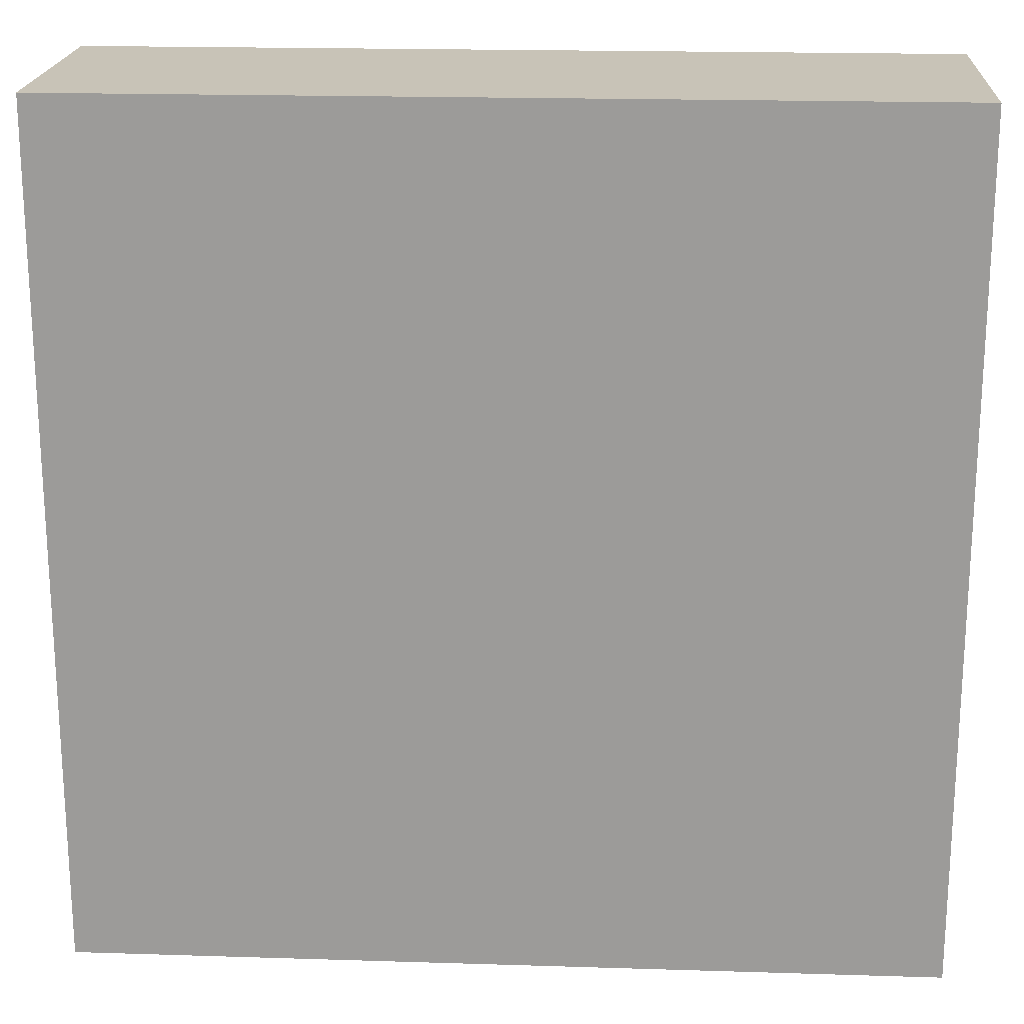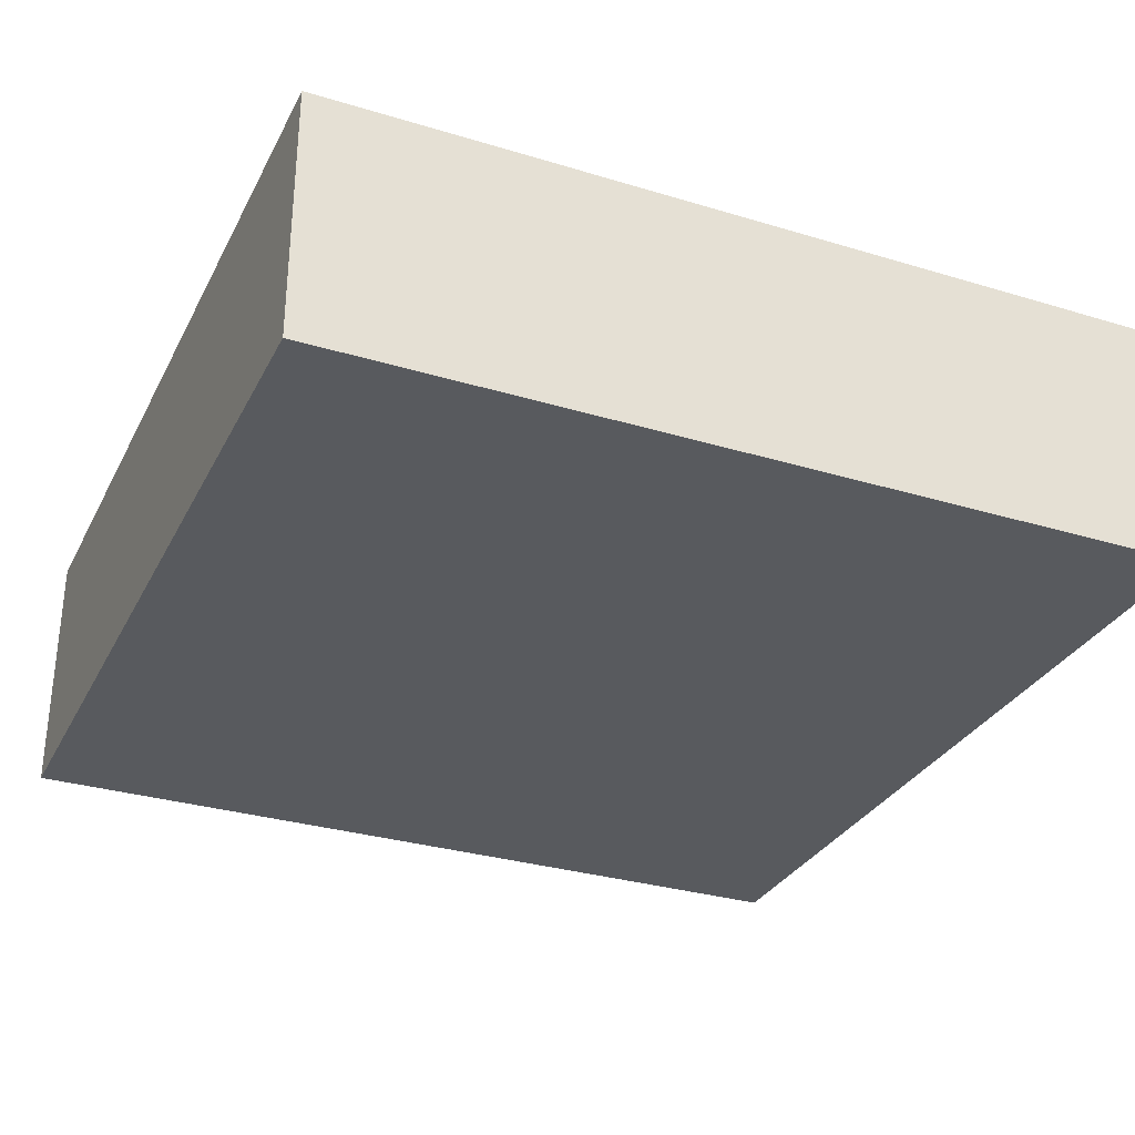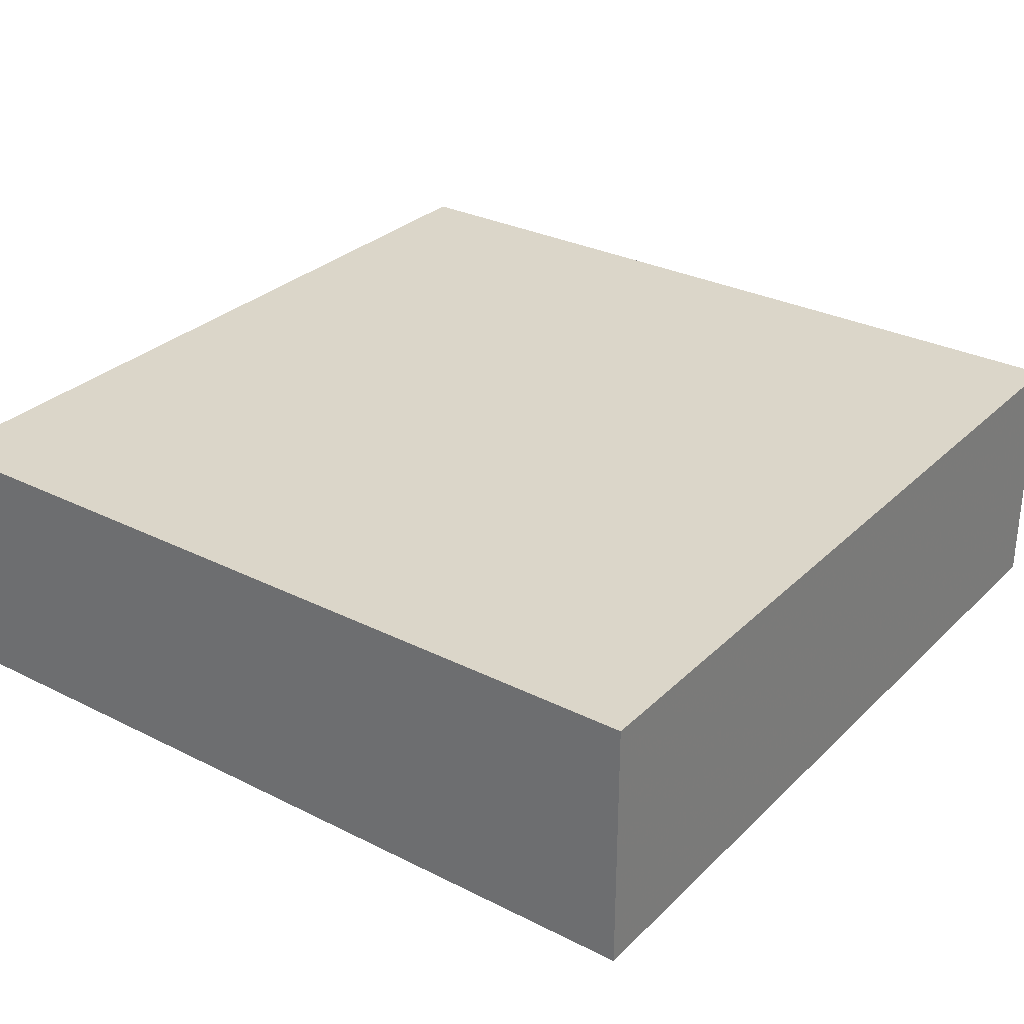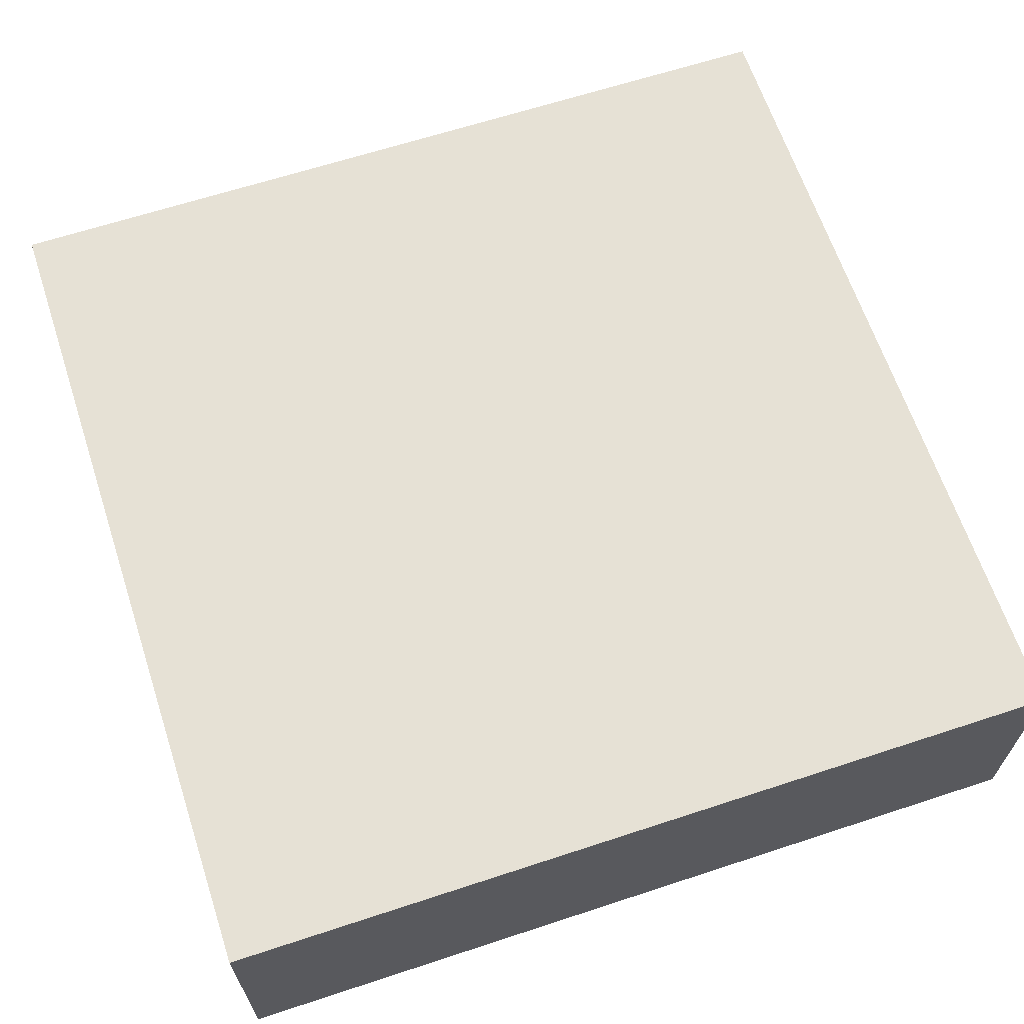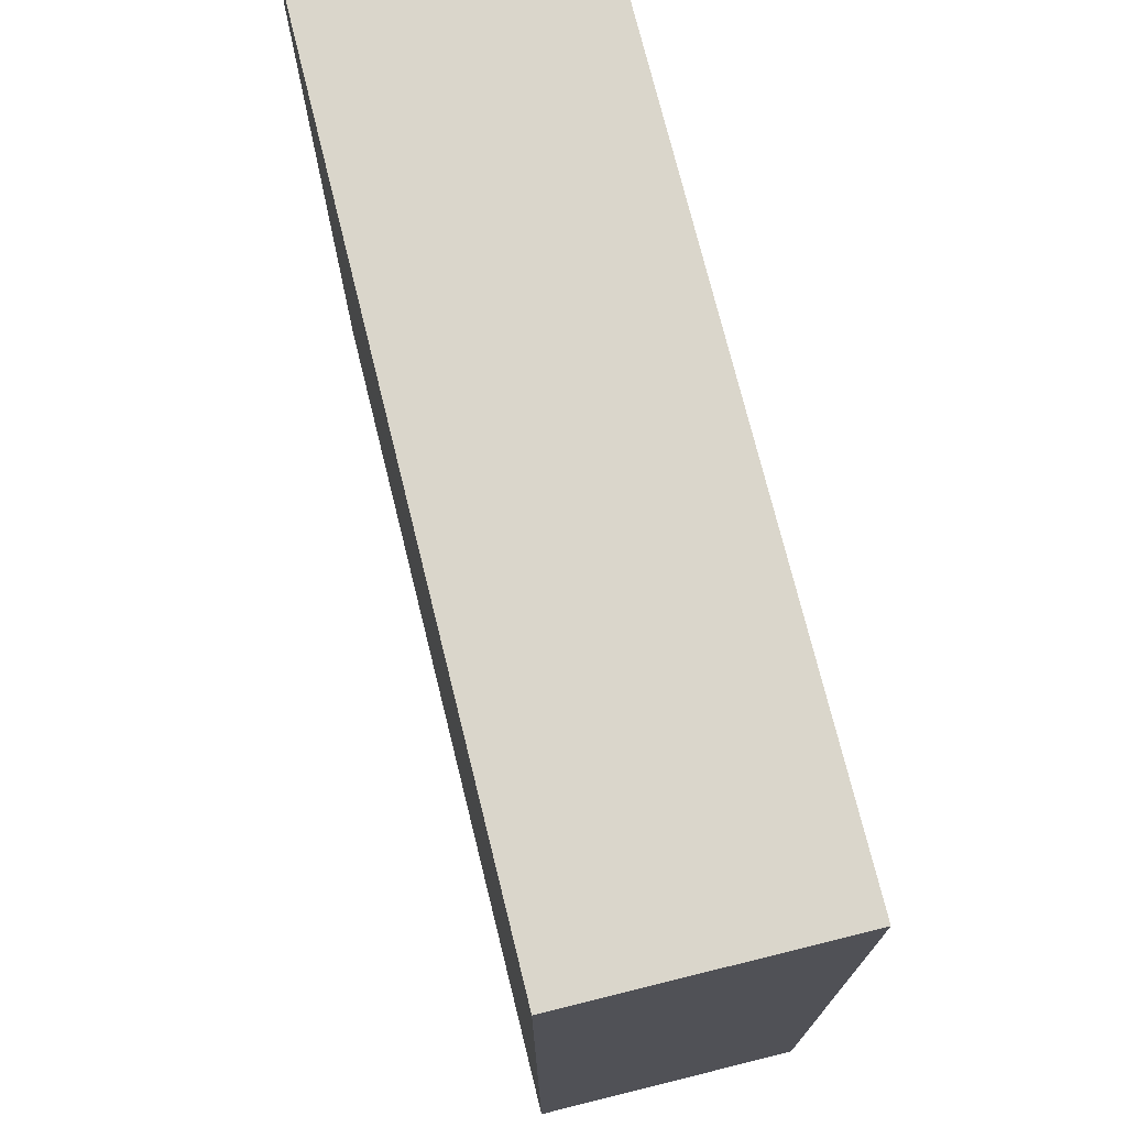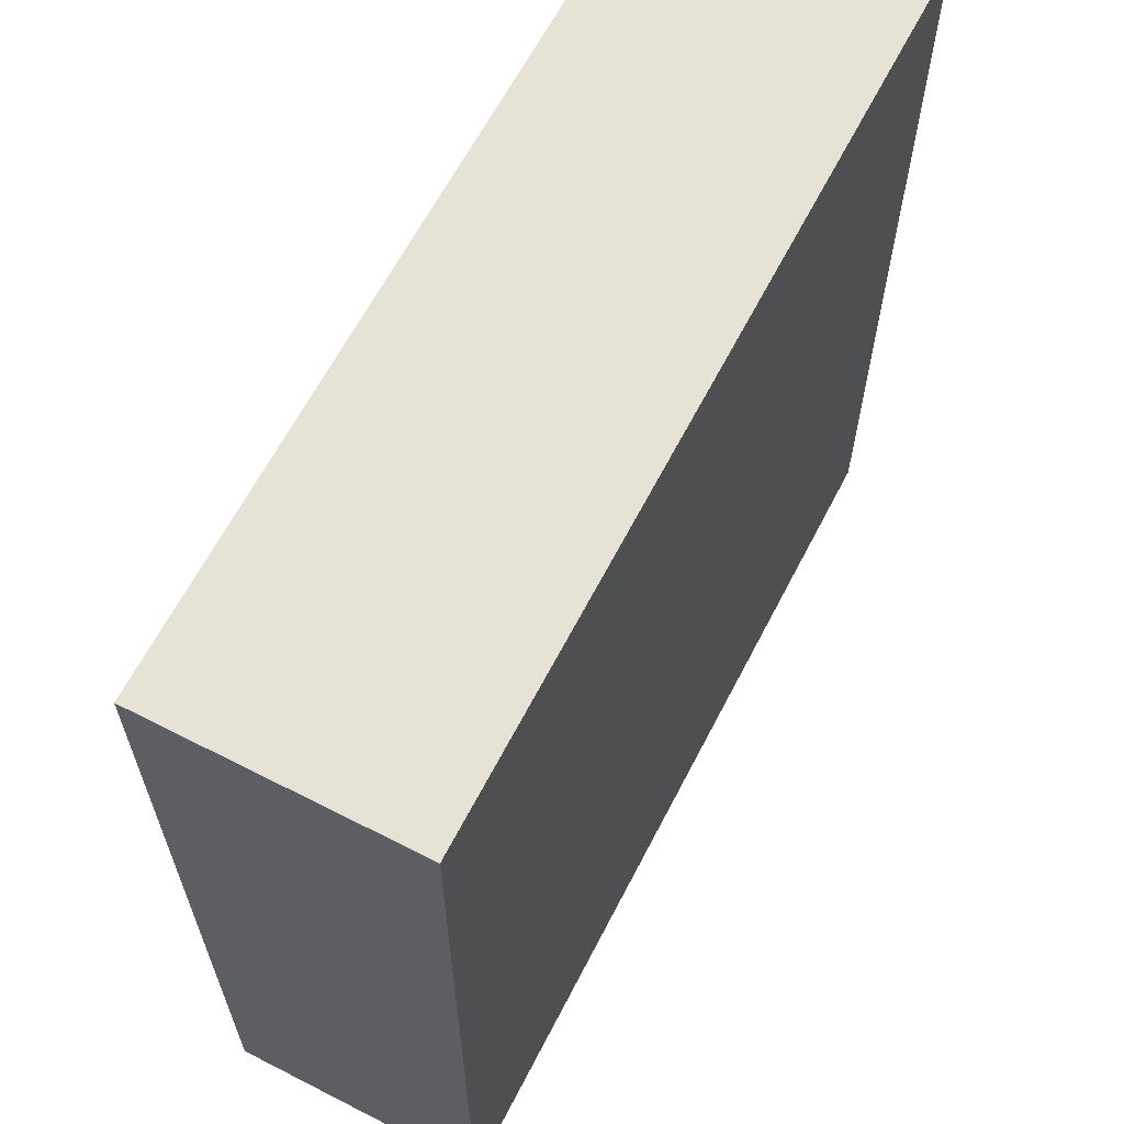
<metadata>
{"format":"obj","ext":"obj","renderer":"f3d","projection":"perspective","resolution":1024,"background":"white","views":[{"elev":19.8,"azim":3.3,"up":"+Y"},{"elev":-31.0,"azim":66.6,"up":"+Z"},{"elev":29.9,"azim":36.2,"up":"+Z"},{"elev":64.7,"azim":-108.3,"up":"+Z"},{"elev":74.0,"azim":-103.9,"up":"+Y"},{"elev":63.6,"azim":117.3,"up":"+Y"}]}
</metadata>
<code>
v 70 -0.001 0
v 70 70 0
v -0.001 -0.001 0
v -0.001 70 0
v -0.001 -0.0009986 21
v -0.001 49 21
v 49 70 21
v 70 21 21
v 70 70 21
v 70 70 21
v -0.001 70 21
v 21 -0.001 21
v 70 -0.001 21
v -0.001 -0.001 21
f 2 1 3
f 2 8 1
f 1 12 3
f 8 13 1
f 1 13 12
f 2 3 4
f 4 7 2
f 7 10 2
f 2 9 8
f 2 10 9
f 4 3 6
f 6 3 5
f 5 3 14
f 12 14 3
f 11 4 6
f 4 11 7
f 9 6 5
f 8 9 5
f 12 8 5
f 14 12 5
f 9 7 6
f 6 7 11
f 9 10 7
f 8 12 13

</code>
